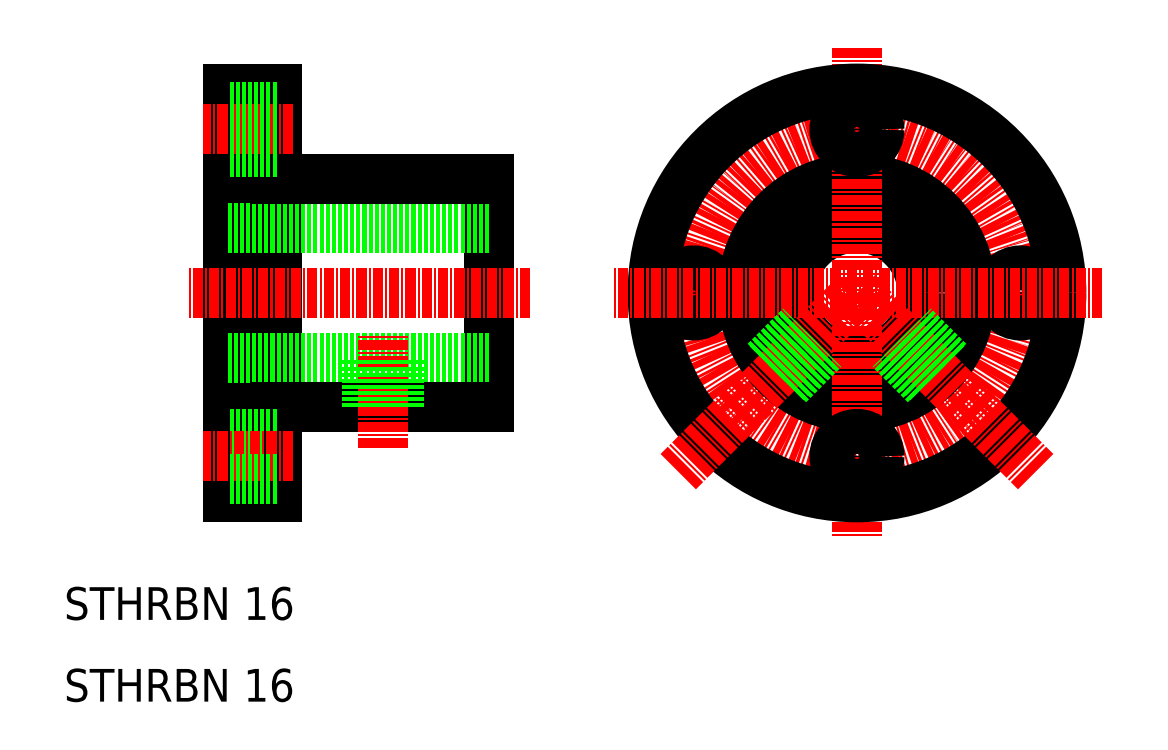
<metadata>
{"format":"dxf","ext":"dxf","renderer":"ezdxf+matplotlib","layout":"modelspace","background":"white","min_lineweight":24,"dpi":150}
</metadata>
<code>
0
SECTION
2
ENTITIES
0
TEXT
8
0
10
10
20
10
30
0
40
4
1
STHRBN 16
0
TEXT
8
0
10
10
20
20
30
0
40
4
1
STHRBN 16
0
CIRCLE
8
CENTER
10
107
20
60
30
0
40
20
0
CIRCLE
8
0
10
127
20
60
30
0
40
2.75
0
CIRCLE
8
0
10
87
20
60
30
0
40
2.75
0
CIRCLE
8
0
10
107
20
60
30
0
40
8
0
LINE
8
0
10
30
20
35
30
0
11
30
21
85
31
0
0
LINE
8
0
10
36
20
35
30
0
11
36
21
85
31
0
0
LINE
8
0
10
62
20
46
30
0
11
62
21
74
31
0
0
CIRCLE
8
0
10
107
20
60
30
0
40
14
0
LINE
8
CENTER
10
107
20
90
30
0
11
107
21
30
31
0
0
CIRCLE
8
0
10
107
20
60
30
0
40
25
0
LINE
8
CENTER
10
67
20
60
30
0
11
25
21
60
31
0
0
LINE
8
0
10
30
20
52
30
0
11
62
21
52
31
0
0
LINE
8
0
10
36
20
46
30
0
11
62
21
46
31
0
0
LINE
8
CENTER
10
49
20
41
30
0
11
49
21
55
31
0
0
LINE
8
0
10
36
20
42.75
30
0
11
30
21
42.75
31
0
0
LINE
8
0
10
36
20
35
30
0
11
30
21
35
31
0
0
LINE
8
CENTER
10
38
20
40
30
0
11
27
21
40
31
0
0
LINE
8
0
10
36
20
37.25
30
0
11
30
21
37.25
31
0
0
LINE
8
0
10
47.38
20
46
30
0
11
47.38
21
52
31
0
0
LINE
8
0
10
47
20
46
30
0
11
47
21
52
31
0
0
LINE
8
0
10
50.62
20
46
30
0
11
50.62
21
52
31
0
0
LINE
8
0
10
51
20
46
30
0
11
51
21
52
31
0
0
LINE
8
CENTER
10
137
20
60
30
0
11
77
21
60
31
0
0
LINE
8
CENTER
10
85.14
20
38.14
30
0
11
107
21
60
31
0
0
LINE
8
0
10
98.62
20
48.79
30
0
11
102.9
21
53.11
31
0
0
LINE
8
0
10
98.31
20
49.02
30
0
11
102.6
21
53.31
31
0
0
LINE
8
0
10
95.79
20
51.62
30
0
11
100.1
21
55.94
31
0
0
LINE
8
0
10
96.02
20
51.31
30
0
11
100.3
21
55.61
31
0
0
LINE
8
CENTER
10
128.9
20
38.14
30
0
11
107
21
60
31
0
0
CIRCLE
8
0
10
107
20
40
30
0
40
2.75
0
LINE
8
0
10
118
20
51.31
30
0
11
113.7
21
55.61
31
0
0
LINE
8
0
10
118.2
20
51.62
30
0
11
113.9
21
55.94
31
0
0
LINE
8
0
10
115.7
20
49.02
30
0
11
111.4
21
53.31
31
0
0
LINE
8
0
10
115.4
20
48.79
30
0
11
111.1
21
53.11
31
0
0
LINE
8
0
10
30
20
68
30
0
11
62
21
68
31
0
0
LINE
8
0
10
36
20
74
30
0
11
62
21
74
31
0
0
LINE
8
0
10
36
20
85
30
0
11
30
21
85
31
0
0
LINE
8
CENTER
10
38
20
80
30
0
11
27
21
80
31
0
0
LINE
8
0
10
36
20
82.75
30
0
11
30
21
82.75
31
0
0
LINE
8
0
10
36
20
77.25
30
0
11
30
21
77.25
31
0
0
CIRCLE
8
0
10
107
20
80
30
0
40
2.75
0
ENDSEC
0
EOF

</code>
